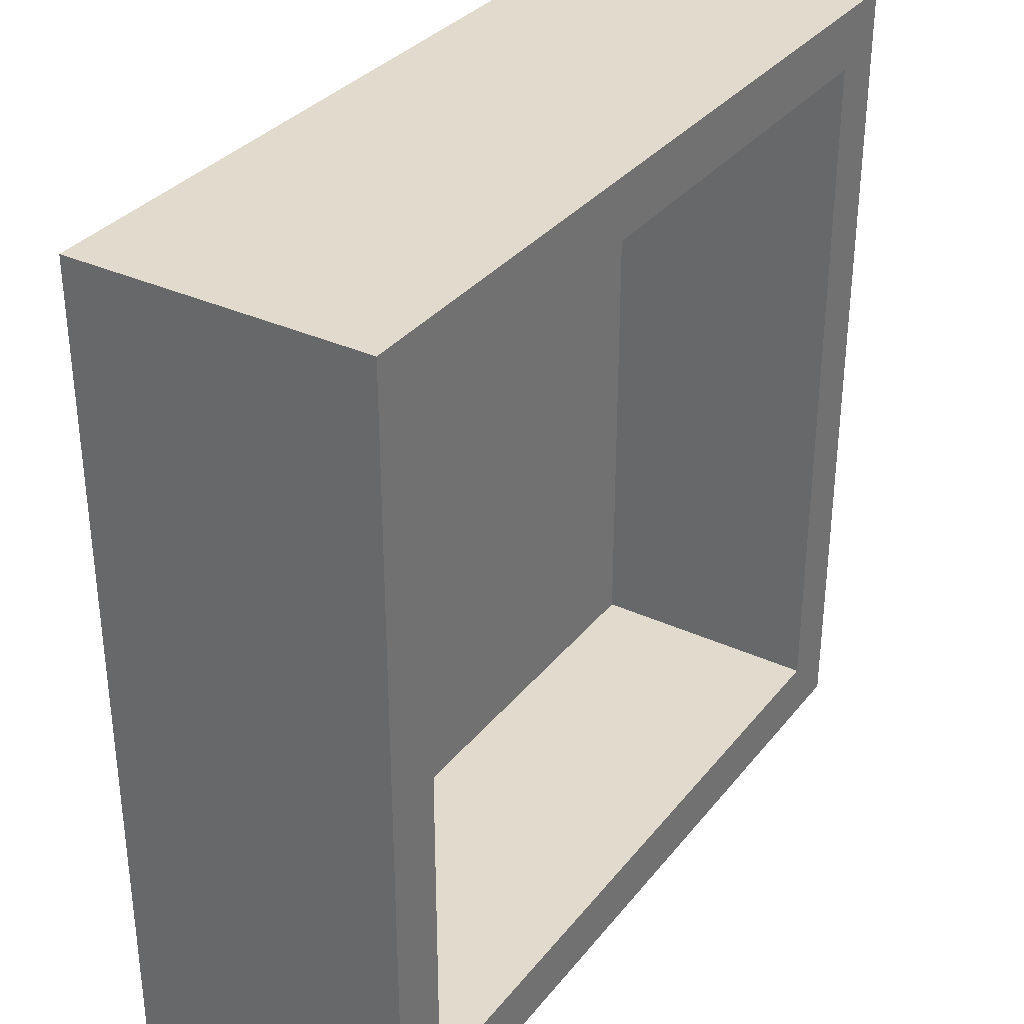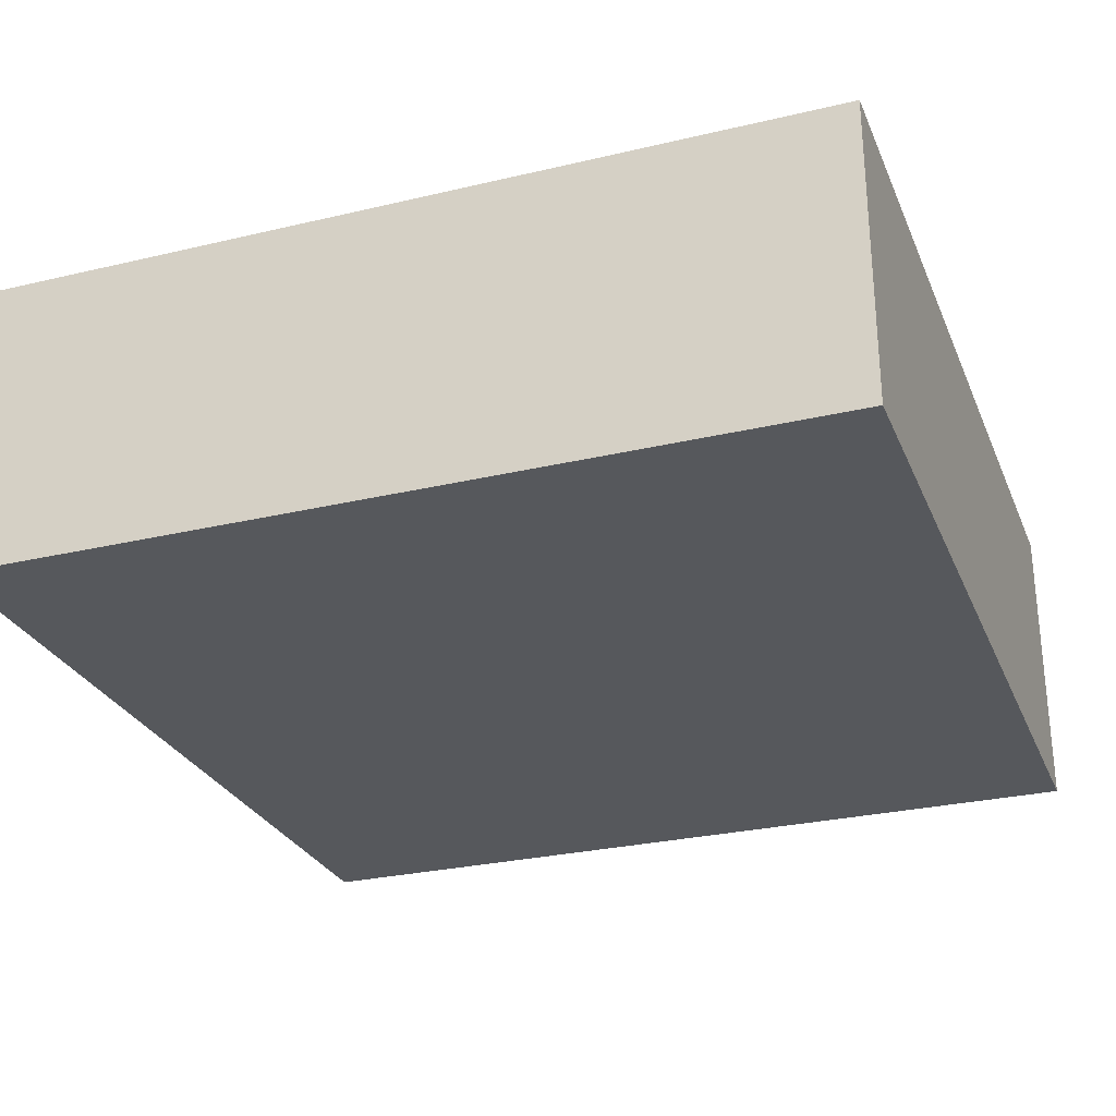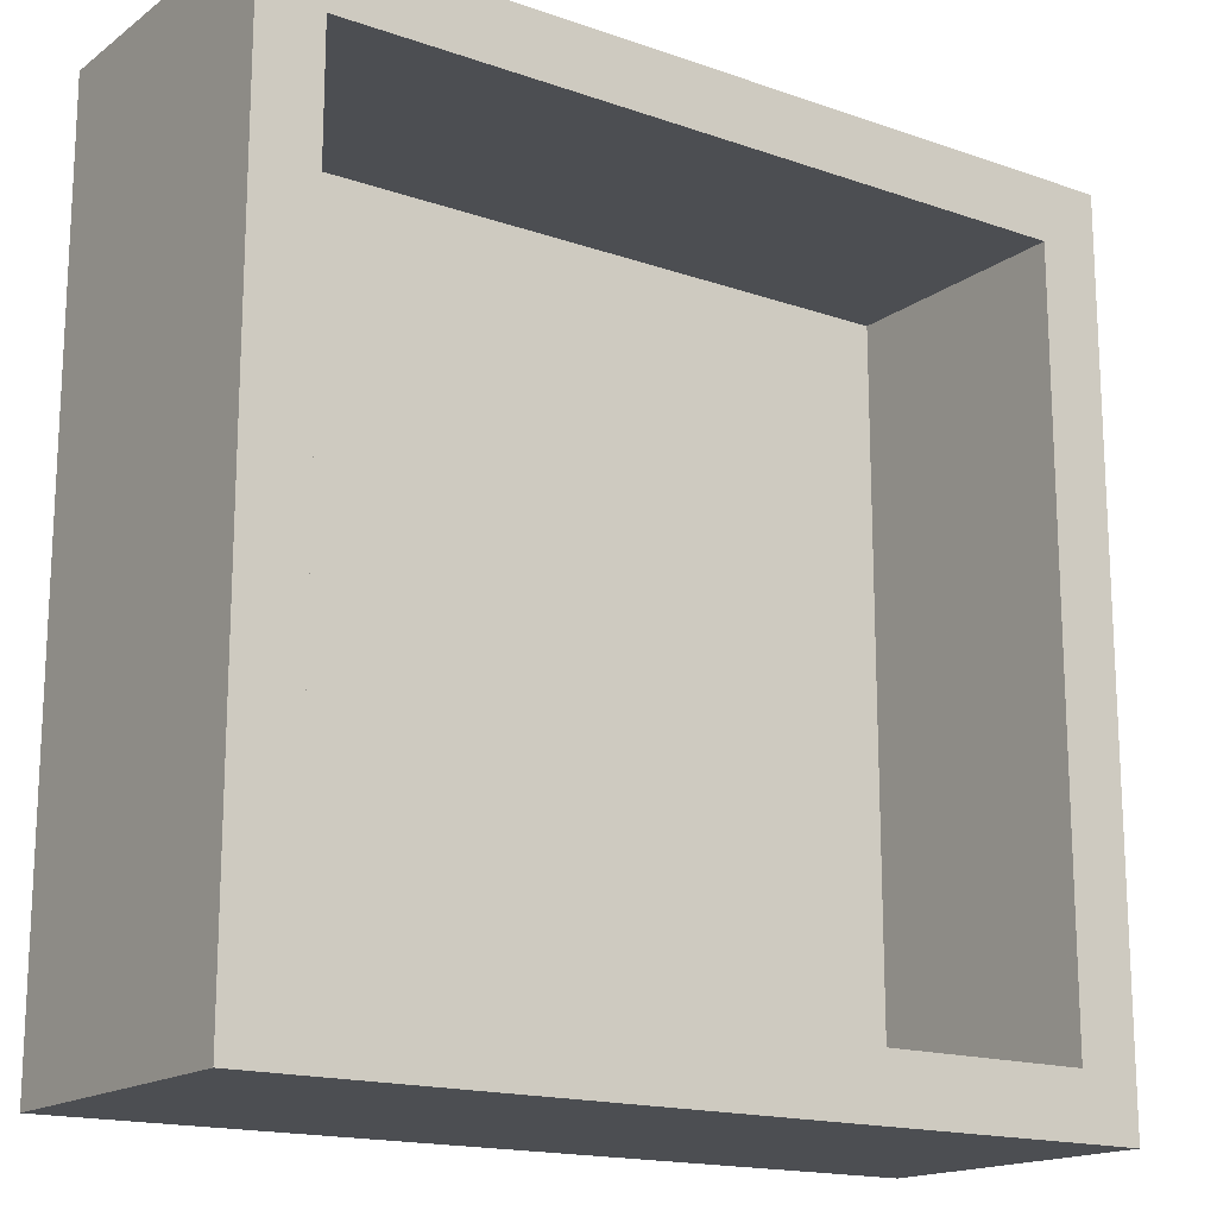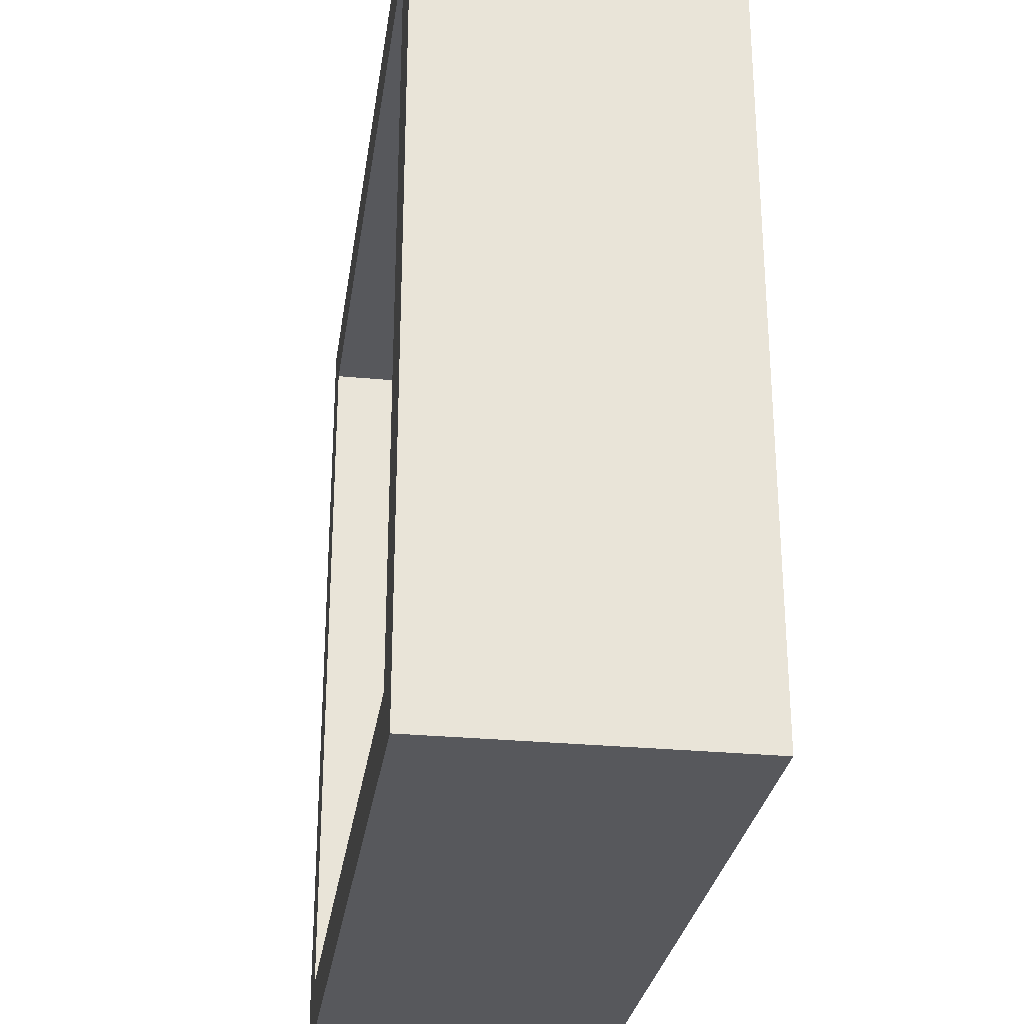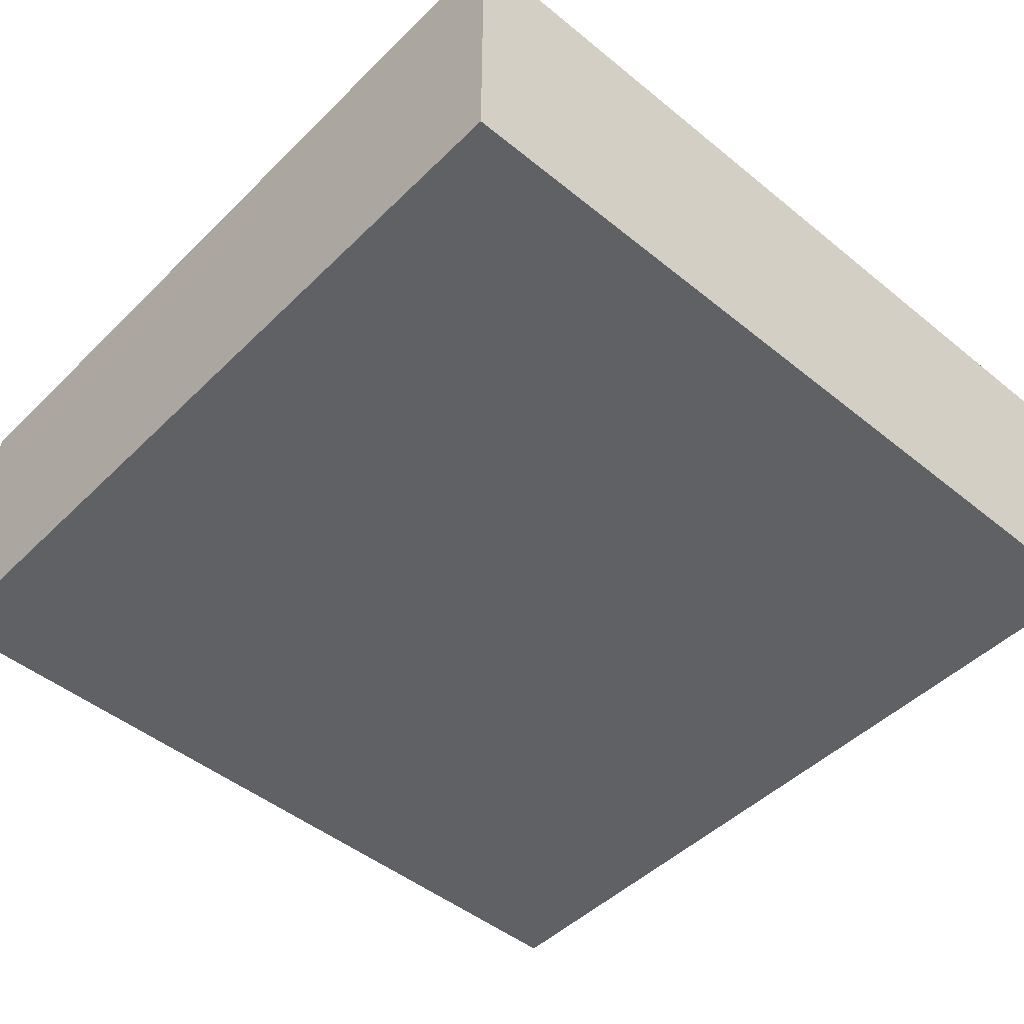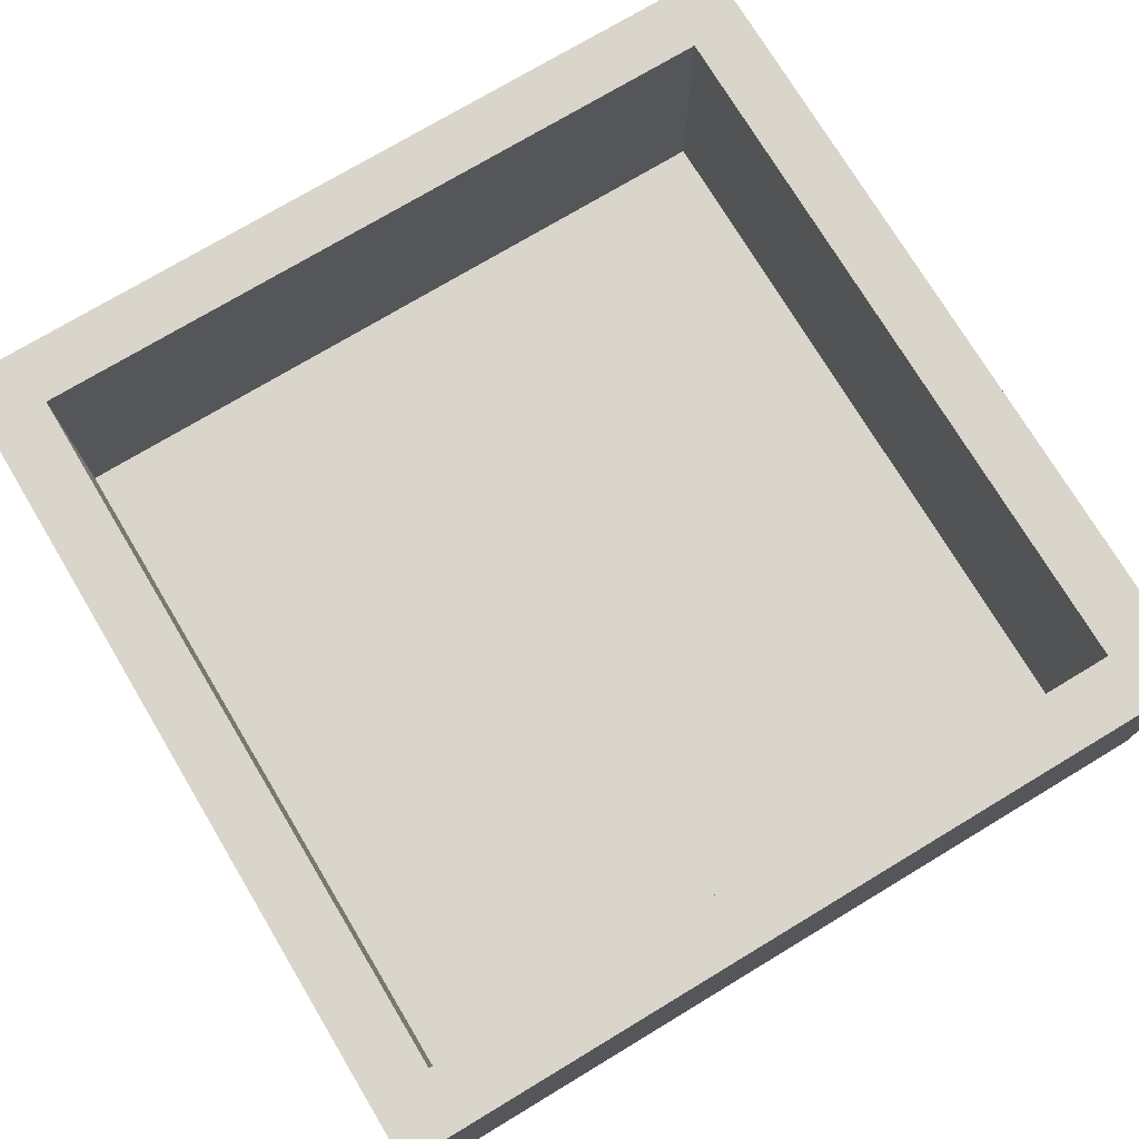
<metadata>
{"format":"obj","ext":"obj","renderer":"f3d","projection":"perspective","resolution":1024,"background":"white","views":[{"elev":33.3,"azim":-57.7,"up":"+Y"},{"elev":-27.9,"azim":19.8,"up":"+Z"},{"elev":-16.6,"azim":-35.2,"up":"+Y"},{"elev":-28.5,"azim":81.8,"up":"+Y"},{"elev":-47.7,"azim":-42.4,"up":"+Z"},{"elev":74.7,"azim":59.0,"up":"+Z"}]}
</metadata>
<code>
v -1.239 1.224 0
v 1.75 -0.4392 0.1564
v 0.3747 1.025 0
v 1.293 -1.75 -0.25
v 0.7255 1.75 0.5664
v -0.6981 -0.08783 -0.25
v 1.282 0.7815 -0.25
v -0.2981 1.75 0.3866
v -0.5497 -0.5122 -0.25
v -1.75 1.13 0.6377
v -1.178 1.75 1
v -0.02917 1.75 1
v -1.399 1.75 0.3669
v -0.9826 1.5 1
v 0.4962 -1.247 -0.25
v -1.75 -1.307 0.3725
v -1.11 1.75 -0.25
v 1.75 -0.3957 0.5703
v -1.072 1.5 0
v 1.75 -1.199 1
v -0.4402 -0.9611 -0.25
v -0.6578 -1.75 0.3585
v 1.75 -1.388 0.5093
v 1.061 -1.5 0
v -1.002 -1.5 0.5094
v 0.4473 0.6233 0
v 1.246 -1.75 0.1036
v 1.143 -0.02598 -0.25
v 1.3 1.75 -0.25
v -0.9733 -1.75 -0.25
v -1.5 -1.5 0.5729
v 1.5 1.5 0.4241
v -1.5 1.5 0.5011
v -1.75 -0.9792 -0.25
v -1.75 0.3372 -0.25
v -1.5 -1.066 1
v 1.5 -1.5 0.5003
v -1.23 -1.349 -0.25
v -1.5 -0.5653 1
v -1.121 0.7137 -0.25
v 1.5 -1.008 1
v 0.4448 1.75 1
v 1.244 1.75 0.6764
v -0.143 0.8855 0
v -1.75 -0.2921 -0.25
v -0.933 0.9226 0
v 1.75 -1.75 -0.25
v 0.697 -0.8022 -0.25
v -0.5769 0.3196 -0.25
v 0.8662 1.75 1
v 1.139 1.298 -0.25
v 1.031 -1.5 1
v -0.137 -0.4117 0
v -0.6832 -1.333 -0.25
v 0.1346 1.75 -0.25
v -0.79 1.266 -0.25
v -1.75 1.089 1
v -0.5221 -0.8423 0
v 0.6748 0.7536 -0.25
v -0.7859 -1.5 0
v -1.75 0.02742 0.3657
v 0.09505 -0.7534 -0.25
v 0.04774 0.4744 -0.25
v 1.499 -1.489 -0.25
v 1.5 0.1364 0
v 1.186 -0.5488 -0.25
v 1.5 0.7884 1
v -1.5 1.5 1
v 1.5 1.5 1
v 1.5 1.5 0
v -1.5 1.5 0
v -0.1007 -1.299 -0.25
v 0.9427 1.5 0
v 1.5 -1.101 0
v -1.75 1.75 -0.25
v 1.248 -1.75 0.5734
v 1.039 1.5 1
v -1.5 1.093 0
v -1.5 1.113 1
v 1.75 -1.75 0.2811
v 0.2452 -1.75 -0.25
v 1.75 -0.8876 0.3909
v 0.4232 -1.5 0
v 0.4982 1.5 0.4212
v 1.75 1.75 -0.25
v -1.75 0.655 0.2789
v -0.4294 -1.5 0.5013
v 0.6935 1.196 0
v 1.75 -0.1185 1
v 0.5806 1.75 0.1408
v -1.75 0.9128 -0.25
v -0.3468 1.5 1
v -0.5168 1.75 -0.25
v 0.9939 1.5 0.6409
v -1.114 -0.3778 -0.25
v -1.75 -0.2747 1
v -1.168 0.1021 -0.25
v 0.1108 0.9278 -0.25
v -1.5 -1.5 1
v 0.2411 -1.75 1
v -0.4194 0.8346 -0.25
v 1.5 0.177 1
v 0.6611 -1.75 0.3661
v 1.083 0.415 -0.25
v -1.5 0.858 0.5003
v 0.9888 -1.75 1
v 1.5 -0.1422 0.5002
v 1.75 0.4523 1
v 1.5 0.4686 0.4997
v 0.4382 1.298 -0.25
v -1.5 -1.5 0
v -0.04006 -1.75 0.3708
v 1.5 -0.5221 0
v -0.1772 -1.5 0
v -0.5348 0.4286 0
v 1.75 -0.6695 1
v 1.111 -0.8901 0
v 1.75 1.089 1
v 0.7516 0.8976 0
v -1.75 -1.75 -0.25
v 0.01877 0.165 0
v -1.5 -0.2848 0.5002
v -1.424 -1.75 0.6576
v 1.016 0.6111 0
v -1.75 1.364 -0.25
v -1.5 -0.609 0
v -0.3682 -1.75 1
v 0.7 0.1323 0
v -1.5 -0.8527 0.5122
v 1.75 0.4098 -0.25
v -1.002 0.2207 0
v -0.09387 -1.5 1
v 1.75 -1.75 1
v -0.8527 1.75 0.3756
v -1.75 1.75 0.2791
v -1.089 -1.75 1
v -0.6146 1.75 1
v -1.5 -0.04003 0
v 1.186 -1.214 -0.25
v 1.5 -1.5 1
v -0.4864 1.5 0
v 0.7795 -1.5 0.4998
v -1.5 0.6367 1
v 1.5 -1.5 0
v -1.024 -0.4009 0
v 1.28 1.75 1
v 0.7815 1.75 -0.25
v -0.1738 1.304 -0.25
v 0.2597 1.75 0.474
v -1.5 0.03963 1
v -0.5335 -0.1401 0
v 1.75 0.06011 0.3693
v 1.75 1.75 0.2905
v 1.5 1.091 0.4873
v -1.139 -0.9905 0
v 0.4125 1.5 1
v -1.75 -1.75 0.4092
v -1.417 -0.635 -0.25
v 0.8546 -1.75 -0.25
v 1.5 -0.7802 0.5001
v 0.5806 0.1938 -0.25
v 0.3594 -0.3985 0
v -0.3683 -1.75 -0.25
v 0.5196 -1.5 1
v -1.75 -0.6281 0.373
v 1.75 1.357 0.3582
v -1.75 -1.75 1
v 0.09466 -0.9325 0
v -1.5 0.5577 0
v 1.5 -0.4236 1
v 0.61 -0.3423 -0.25
v 1.5 0.8174 0
v 0.2447 1.5 0
v -1.274 -1.75 0.3209
v 1.067 1.087 0
v 1.064 1.75 0.1957
v -1.026 -0.8781 -0.25
v -0.07019 -0.1011 -0.25
v -1.379 1.293 -0.25
v -1.75 -1.013 1
v 1.75 -1.324 -0.25
v -0.6856 -1.5 1
v -1.75 0.4718 1
v 1.75 0.7409 0.3713
v 1.75 -0.7711 -0.25
v -1.5 0.2945 0.5001
v -0.7591 1.5 0.4974
v -1.75 1.75 1
v -0.07283 1.5 0.4864
v 0.1703 -1.5 0.5002
v 0.9654 -0.4141 0
v 0.6691 -0.9392 0
v 1.75 -0.2192 -0.25
v 1.75 1.056 -0.25
v -1.75 1.162 0.1391
v -1.5 -1.09 0
v 1.75 1.75 1
v -1.155 -1.5 1
f 173 88 73
f 45 158 34
f 71 78 1
f 71 1 19
f 1 78 46
f 18 2 152
f 116 82 18
f 121 26 44
f 174 123 157
f 70 175 172
f 64 139 181
f 47 27 4
f 141 44 173
f 1 46 19
f 90 5 176
f 5 90 149
f 133 140 106
f 32 154 69
f 134 137 8
f 21 9 62
f 57 10 183
f 66 171 28
f 188 68 11
f 21 62 72
f 142 52 37
f 17 75 13
f 68 14 11
f 48 139 15
f 81 15 159
f 45 34 165
f 170 89 102
f 17 179 75
f 93 17 134
f 116 18 89
f 141 46 44
f 4 27 159
f 19 141 187
f 104 59 7
f 116 20 82
f 110 51 59
f 140 20 41
f 9 178 62
f 163 112 22
f 174 22 136
f 114 58 60
f 127 182 136
f 196 129 31
f 122 129 126
f 160 74 37
f 73 88 175
f 141 19 46
f 133 23 20
f 83 24 192
f 186 105 143
f 74 113 117
f 117 192 24
f 25 182 87
f 115 121 44
f 44 3 173
f 128 191 65
f 85 29 153
f 38 54 30
f 131 151 115
f 111 25 60
f 99 31 36
f 32 69 94
f 169 78 105
f 157 16 120
f 13 11 134
f 86 35 61
f 190 142 83
f 144 37 74
f 144 24 37
f 163 30 54
f 59 104 161
f 39 36 129
f 69 146 77
f 45 95 158
f 193 152 2
f 167 99 180
f 53 58 168
f 47 64 181
f 12 149 8
f 16 180 165
f 125 75 179
f 123 174 136
f 191 128 162
f 114 190 83
f 36 180 99
f 193 130 152
f 158 177 34
f 85 194 51
f 120 38 30
f 41 116 170
f 190 164 142
f 79 143 105
f 58 151 145
f 53 121 151
f 106 164 100
f 12 137 92
f 102 108 67
f 180 16 167
f 81 72 15
f 85 153 166
f 182 127 132
f 85 51 29
f 83 192 168
f 143 150 186
f 186 122 138
f 77 50 156
f 60 87 114
f 60 155 111
f 109 154 172
f 47 181 80
f 128 124 26
f 38 34 177
f 29 51 147
f 184 152 130
f 84 73 94
f 18 152 89
f 21 54 177
f 162 121 53
f 193 185 66
f 42 156 50
f 119 26 124
f 149 90 55
f 114 168 58
f 164 106 52
f 130 194 184
f 88 173 3
f 119 175 88
f 122 186 150
f 87 60 25
f 139 66 185
f 118 108 184
f 133 20 140
f 84 156 189
f 134 8 93
f 153 197 166
f 176 5 43
f 63 161 178
f 111 31 25
f 92 189 156
f 12 8 137
f 23 80 181
f 88 3 119
f 81 159 103
f 190 114 87
f 197 146 69
f 96 183 61
f 47 4 64
f 98 101 148
f 80 23 133
f 127 112 100
f 55 147 110
f 11 13 188
f 120 34 38
f 131 145 151
f 10 86 183
f 173 73 84
f 91 40 35
f 50 5 42
f 147 55 90
f 110 98 148
f 129 36 31
f 79 68 57
f 53 168 162
f 58 155 60
f 101 63 49
f 164 190 132
f 93 8 55
f 163 22 30
f 185 181 139
f 150 96 39
f 144 74 24
f 4 159 139
f 50 43 5
f 98 110 59
f 70 32 73
f 157 167 16
f 149 55 8
f 118 67 108
f 162 168 192
f 112 127 22
f 113 107 65
f 72 54 21
f 145 126 155
f 79 105 33
f 167 136 99
f 188 57 68
f 56 40 179
f 23 181 82
f 117 24 74
f 19 187 33
f 57 183 143
f 105 78 33
f 24 83 142
f 131 138 145
f 197 69 118
f 61 183 86
f 143 79 57
f 68 33 14
f 84 94 156
f 106 76 133
f 167 157 123
f 100 112 103
f 92 156 12
f 68 79 33
f 47 80 27
f 184 166 118
f 152 184 108
f 100 103 106
f 45 165 61
f 194 130 7
f 110 147 51
f 116 41 20
f 9 177 95
f 67 109 102
f 141 173 189
f 195 86 10
f 196 111 155
f 101 49 40
f 139 48 66
f 153 43 197
f 34 120 16
f 96 150 183
f 62 171 48
f 198 25 31
f 28 161 104
f 57 188 10
f 111 196 31
f 115 151 121
f 148 56 93
f 187 189 92
f 90 176 147
f 71 33 78
f 27 80 76
f 14 33 187
f 197 118 166
f 151 58 53
f 96 61 165
f 178 9 6
f 38 177 54
f 104 7 130
f 127 136 22
f 77 156 94
f 81 163 72
f 16 165 34
f 172 175 124
f 161 28 171
f 40 56 101
f 113 65 191
f 26 121 128
f 66 48 171
f 13 134 17
f 51 194 7
f 135 188 13
f 12 42 149
f 137 11 14
f 185 82 181
f 40 97 35
f 195 135 125
f 107 102 109
f 135 10 188
f 142 37 24
f 83 168 114
f 52 142 164
f 172 154 70
f 45 61 35
f 146 197 43
f 109 65 107
f 29 147 176
f 157 120 174
f 103 112 81
f 158 95 177
f 54 72 163
f 48 15 62
f 167 123 136
f 166 184 194
f 196 126 129
f 102 107 170
f 108 102 89
f 64 4 139
f 159 27 103
f 193 66 28
f 170 160 41
f 109 67 154
f 104 130 28
f 162 192 191
f 178 49 63
f 172 65 109
f 97 40 49
f 3 44 26
f 129 122 39
f 95 97 6
f 74 160 113
f 6 49 178
f 82 185 2
f 107 113 160
f 115 44 46
f 126 138 122
f 173 84 189
f 92 14 187
f 14 92 137
f 180 39 96
f 162 128 121
f 70 73 175
f 87 132 190
f 75 125 135
f 163 81 112
f 89 170 116
f 132 100 164
f 55 148 93
f 108 89 152
f 17 93 56
f 106 103 76
f 98 59 63
f 76 103 27
f 65 172 124
f 169 138 131
f 161 171 178
f 100 132 127
f 135 13 75
f 67 69 154
f 141 189 187
f 26 119 3
f 198 182 25
f 7 59 51
f 72 62 15
f 95 45 97
f 124 128 65
f 99 198 31
f 132 87 182
f 193 2 185
f 135 195 10
f 179 17 56
f 176 153 29
f 176 43 153
f 96 165 180
f 174 30 22
f 91 35 86
f 133 76 80
f 169 46 78
f 23 82 20
f 105 186 169
f 35 97 45
f 115 46 131
f 119 124 175
f 192 117 191
f 137 134 11
f 198 99 136
f 125 179 91
f 67 118 69
f 86 195 91
f 50 77 146
f 50 146 43
f 39 180 36
f 143 183 150
f 77 94 69
f 85 166 194
f 126 145 138
f 32 94 73
f 91 179 40
f 71 19 33
f 30 174 120
f 113 191 117
f 55 110 148
f 5 149 42
f 193 28 130
f 159 15 139
f 125 91 195
f 140 41 37
f 32 70 154
f 6 9 95
f 160 170 107
f 160 37 41
f 63 101 98
f 56 148 101
f 196 155 126
f 171 62 178
f 9 21 177
f 161 63 59
f 58 145 155
f 150 39 122
f 198 136 182
f 140 37 52
f 2 18 82
f 52 106 140
f 169 131 46
f 42 12 156
f 138 169 186
f 49 6 97

</code>
